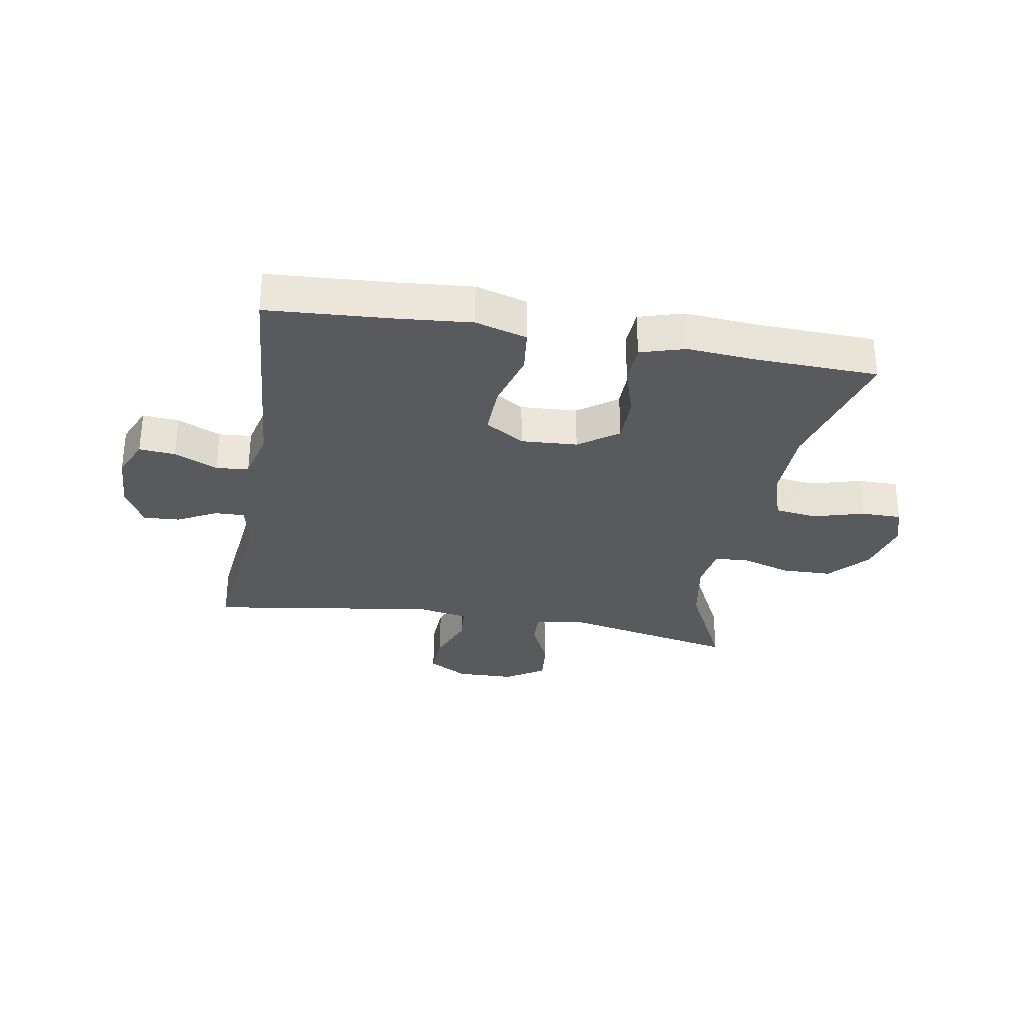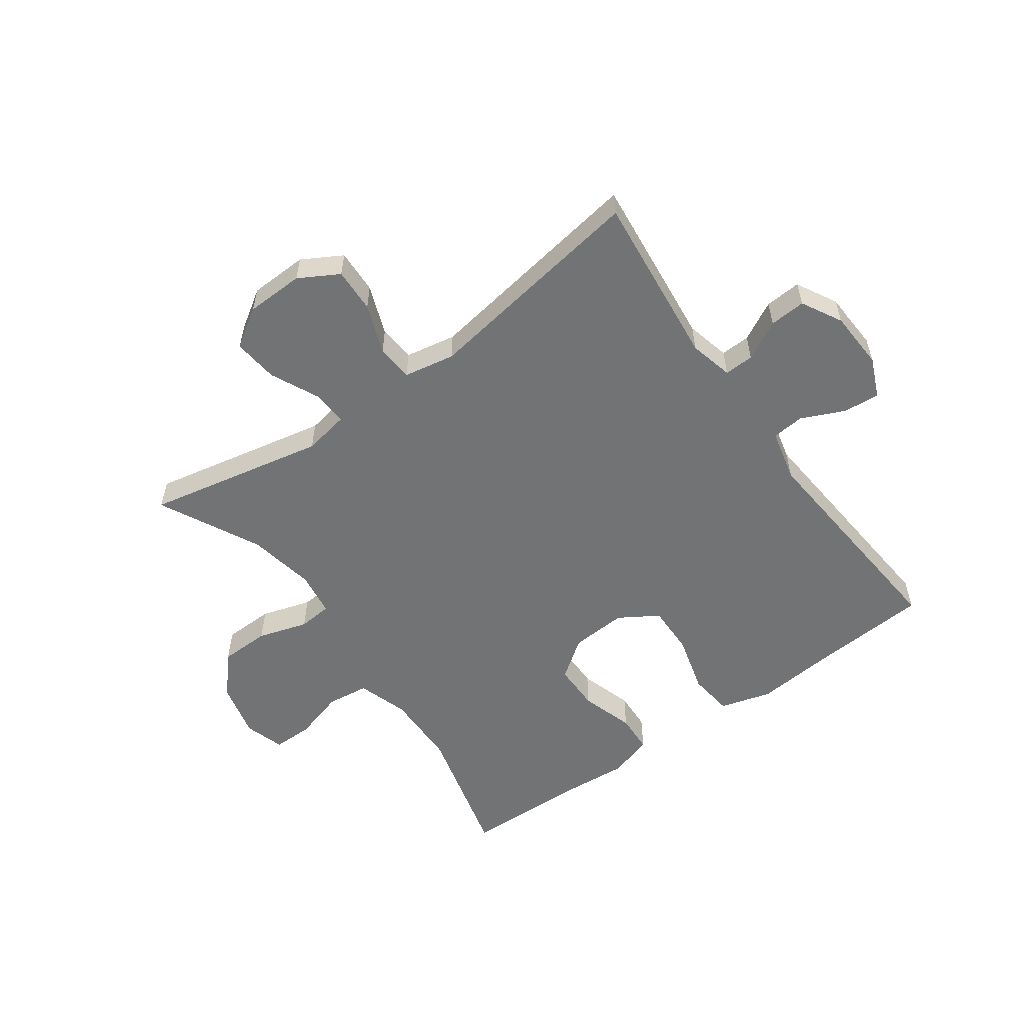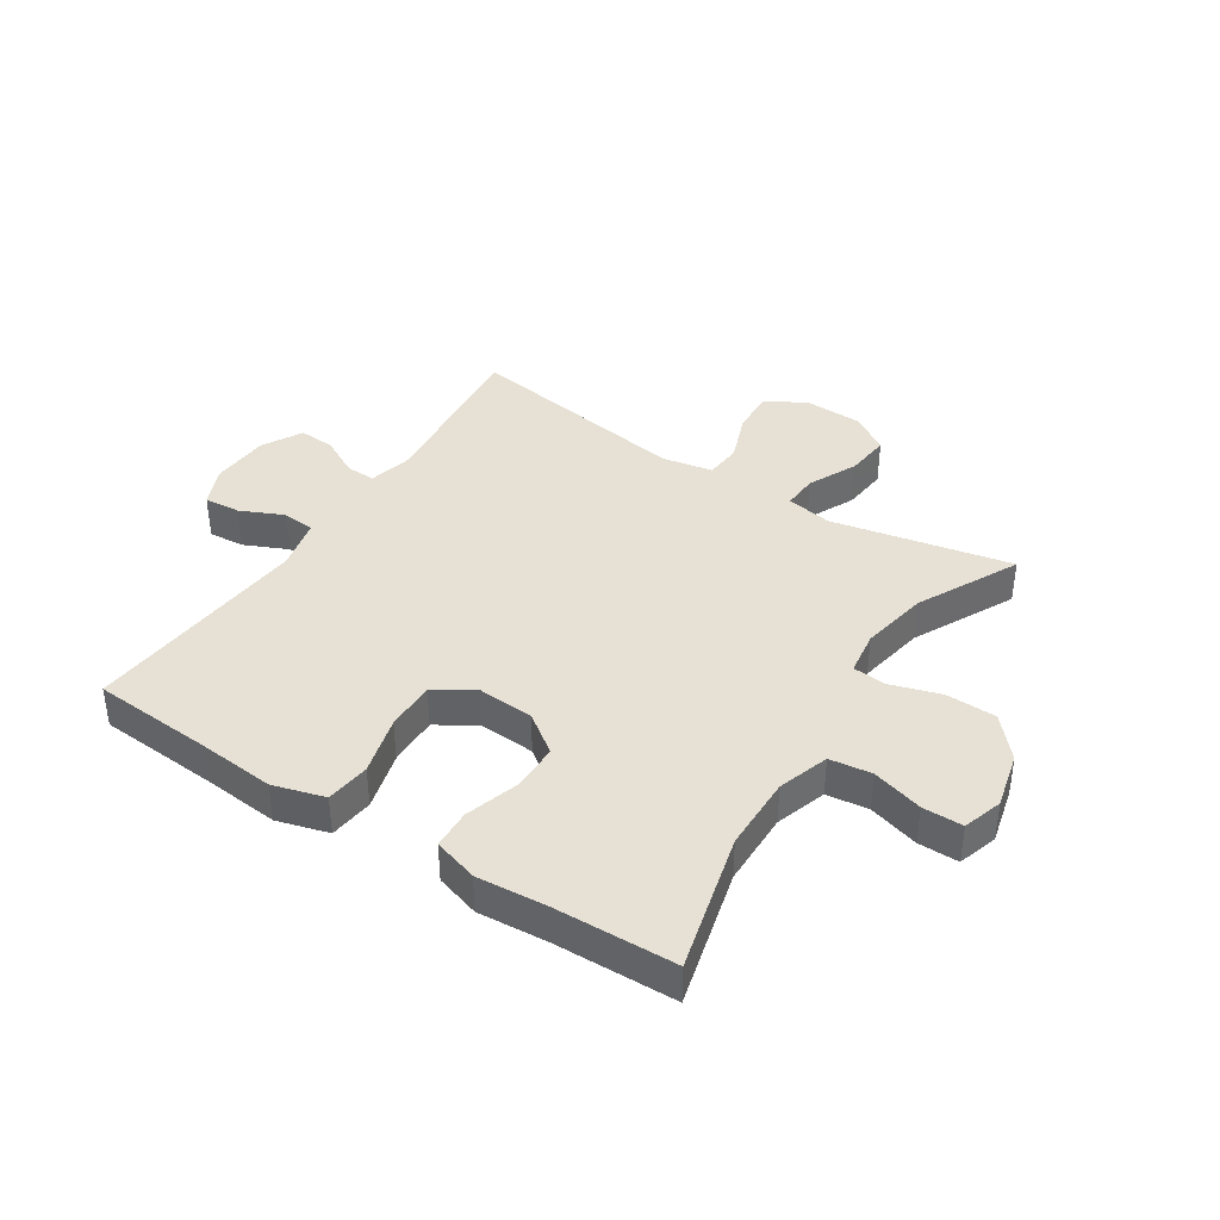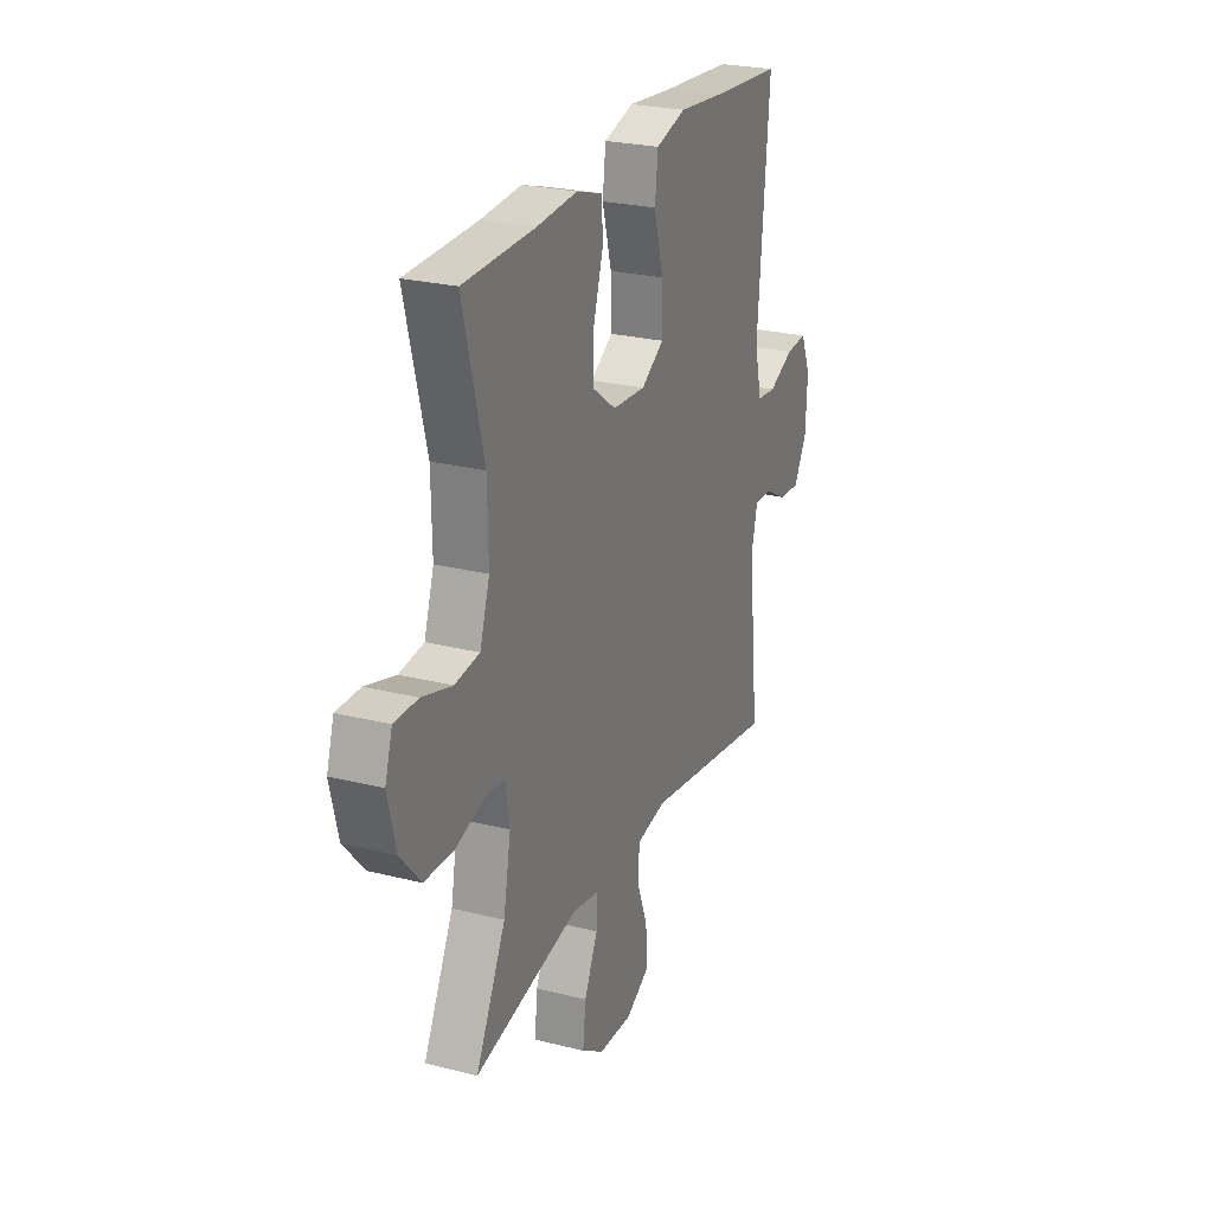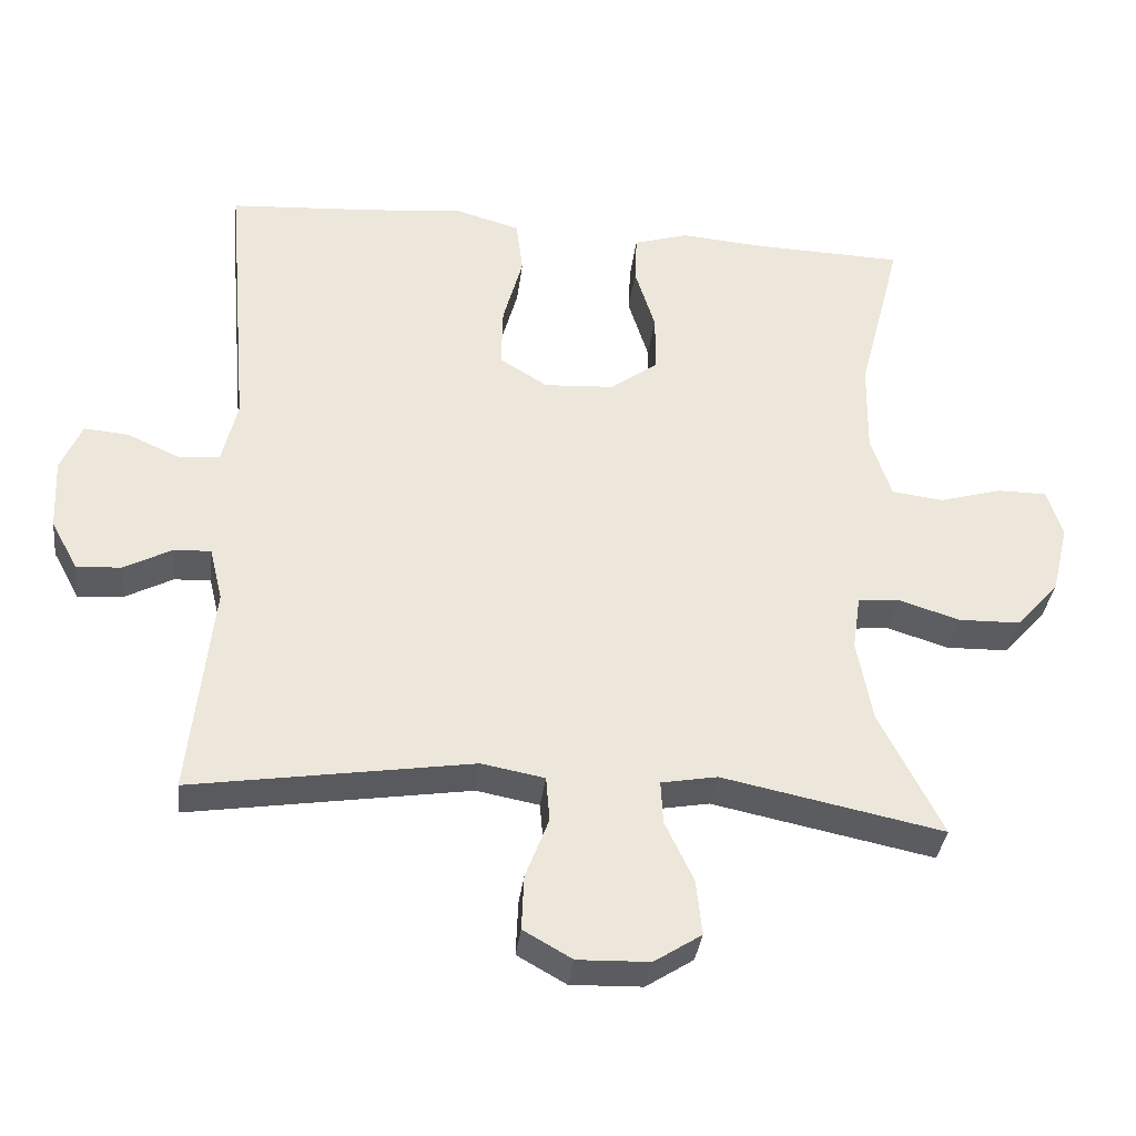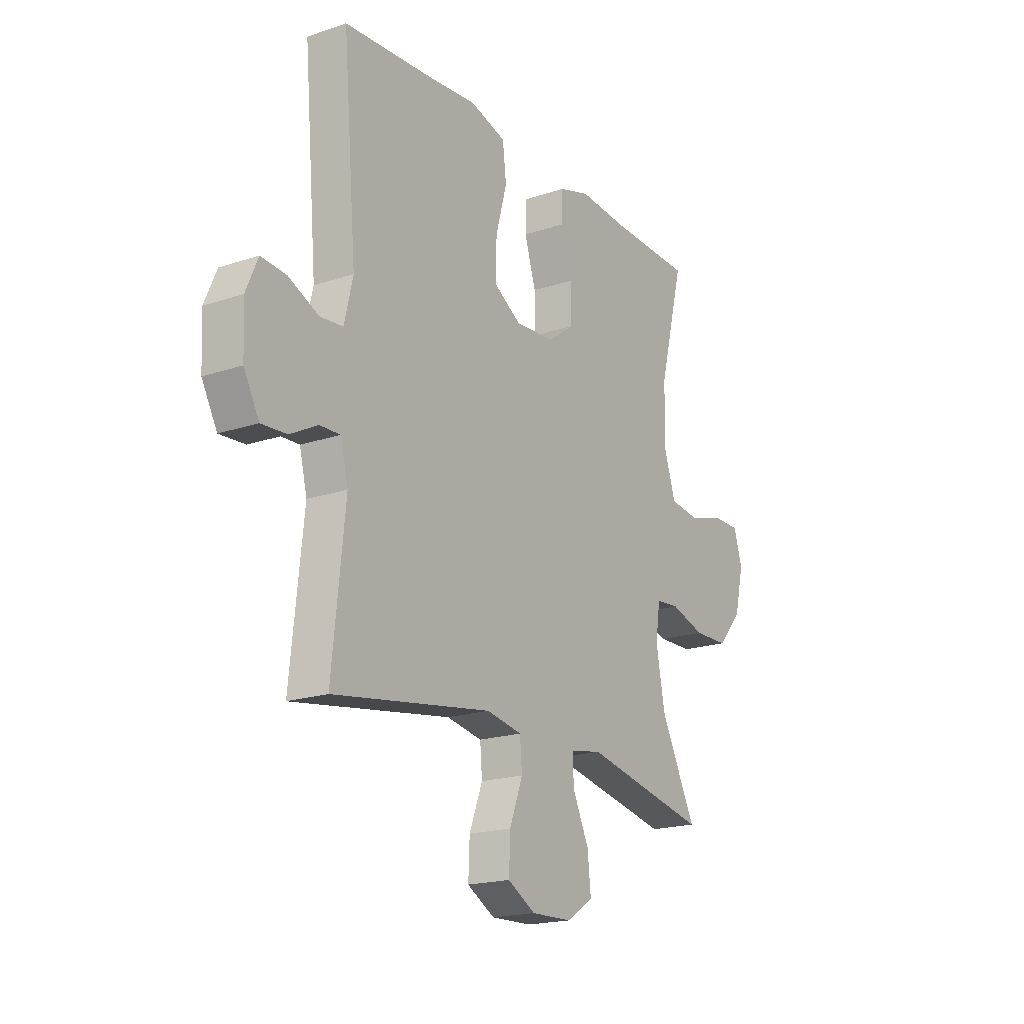
<metadata>
{"format":"obj","ext":"obj","renderer":"f3d","projection":"perspective","resolution":1024,"background":"white","views":[{"elev":-30.6,"azim":-10.1,"up":"+Y"},{"elev":-55.9,"azim":-144.3,"up":"+Y"},{"elev":39.3,"azim":32.9,"up":"+Y"},{"elev":25.0,"azim":112.3,"up":"+Z"},{"elev":-35.3,"azim":-6.9,"up":"+Z"},{"elev":-19.1,"azim":-57.6,"up":"+Z"}]}
</metadata>
<code>
v 0.5 0.07 0.5
v 0.44 0.07 0.267
v 0.438 0.07 0.14
v 0.466 0.07 0.054
v 0.537 0.07 0.045
v 0.623 0.07 0.07
v 0.691 0.07 0.07
v 0.712 0.07 0.003
v 0.689 0.07 -0.092
v 0.63 0.07 -0.159
v 0.545 0.07 -0.161
v 0.461 0.07 -0.135
v 0.404 0.07 -0.14
v 0.393 0.07 -0.215
v 0.414 0.07 -0.329
v 0.5 0.07 -0.5
v 0.197 0.07 -0.438
v 0.12 0.07 -0.452
v 0.123 0.07 -0.511
v 0.162 0.07 -0.594
v 0.17 0.07 -0.67
v 0.105 0.07 -0.712
v 0.007 0.07 -0.715
v -0.06 0.07 -0.677
v -0.057 0.07 -0.602
v -0.025 0.07 -0.518
v -0.03 0.07 -0.456
v -0.116 0.07 -0.44
v -0.5 0.07 -0.5
v -0.469 0.07 -0.207
v -0.487 0.07 -0.133
v -0.537 0.07 -0.135
v -0.603 0.07 -0.17
v -0.664 0.07 -0.174
v -0.701 0.07 -0.106
v -0.706 0.07 -0.007
v -0.677 0.07 0.06
v -0.616 0.07 0.055
v -0.543 0.07 0.022
v -0.488 0.07 0.027
v -0.467 0.07 0.115
v -0.5 0.07 0.5
v -0.296 0.07 0.514
v -0.166 0.07 0.526
v -0.079 0.07 0.501
v -0.07 0.07 0.426
v -0.097 0.07 0.327
v -0.099 0.07 0.242
v -0.033 0.07 0.201
v 0.062 0.07 0.207
v 0.128 0.07 0.255
v 0.128 0.07 0.336
v 0.1 0.07 0.426
v 0.103 0.07 0.492
v 0.178 0.07 0.515
v 0.294 0.07 0.506
v 0.5 0 0.5
v 0.44 0 0.267
v 0.438 0 0.14
v 0.466 0 0.054
v 0.537 0 0.045
v 0.623 0 0.07
v 0.691 0 0.07
v 0.712 0 0.003
v 0.689 0 -0.092
v 0.63 0 -0.159
v 0.545 0 -0.161
v 0.461 0 -0.135
v 0.404 0 -0.14
v 0.393 0 -0.215
v 0.414 0 -0.329
v 0.5 0 -0.5
v 0.197 0 -0.438
v 0.12 0 -0.452
v 0.123 0 -0.511
v 0.162 0 -0.594
v 0.17 0 -0.67
v 0.105 0 -0.712
v 0.007 0 -0.715
v -0.06 0 -0.677
v -0.057 0 -0.602
v -0.025 0 -0.518
v -0.03 0 -0.456
v -0.116 0 -0.44
v -0.5 0 -0.5
v -0.469 0 -0.207
v -0.487 0 -0.133
v -0.537 0 -0.135
v -0.603 0 -0.17
v -0.664 0 -0.174
v -0.701 0 -0.106
v -0.706 0 -0.007
v -0.677 0 0.06
v -0.616 0 0.055
v -0.543 0 0.022
v -0.488 0 0.027
v -0.467 0 0.115
v -0.5 0 0.5
v -0.296 0 0.514
v -0.166 0 0.526
v -0.079 0 0.501
v -0.07 0 0.426
v -0.097 0 0.327
v -0.099 0 0.242
v -0.033 0 0.201
v 0.062 0 0.207
v 0.128 0 0.255
v 0.128 0 0.336
v 0.1 0 0.426
v 0.103 0 0.492
v 0.178 0 0.515
v 0.294 0 0.506
f 53 54 55 56
f 52 53 56 1
f 51 52 1 2
f 50 51 2 3
f 49 50 3 4
f 44 45 46 47
f 43 44 47 48
f 41 42 43 48
f 40 41 48 49
f 36 37 38 39
f 36 39 40
f 35 36 40
f 32 33 34 35
f 31 32 35 40
f 30 31 40 49
f 28 29 30 49
f 23 24 25 26
f 23 26 27
f 22 23 27
f 19 20 21 22
f 18 19 22 27
f 17 18 27 28
f 15 16 17
f 14 15 17 28
f 9 10 11 12
f 9 12 13
f 8 9 13
f 5 6 7 8
f 4 5 8 13
f 49 4 13
f 13 14 28 49
f 112 111 110 109
f 57 112 109 108
f 58 57 108 107
f 59 58 107 106
f 60 59 106 105
f 103 102 101 100
f 104 103 100 99
f 104 99 98 97
f 105 104 97 96
f 95 94 93 92
f 96 95 92
f 96 92 91
f 91 90 89 88
f 96 91 88 87
f 105 96 87 86
f 105 86 85 84
f 82 81 80 79
f 83 82 79
f 83 79 78
f 78 77 76 75
f 83 78 75 74
f 84 83 74 73
f 73 72 71
f 84 73 71 70
f 68 67 66 65
f 69 68 65
f 69 65 64
f 64 63 62 61
f 69 64 61 60
f 69 60 105
f 105 84 70 69
f 1 57 58 2
f 2 58 59 3
f 3 59 60 4
f 4 60 61 5
f 5 61 62 6
f 6 62 63 7
f 7 63 64 8
f 8 64 65 9
f 9 65 66 10
f 10 66 67 11
f 11 67 68 12
f 12 68 69 13
f 13 69 70 14
f 14 70 71 15
f 15 71 72 16
f 16 72 73 17
f 17 73 74 18
f 18 74 75 19
f 19 75 76 20
f 20 76 77 21
f 21 77 78 22
f 22 78 79 23
f 23 79 80 24
f 24 80 81 25
f 25 81 82 26
f 26 82 83 27
f 27 83 84 28
f 28 84 85 29
f 29 85 86 30
f 30 86 87 31
f 31 87 88 32
f 32 88 89 33
f 33 89 90 34
f 34 90 91 35
f 35 91 92 36
f 36 92 93 37
f 37 93 94 38
f 38 94 95 39
f 39 95 96 40
f 40 96 97 41
f 41 97 98 42
f 42 98 99 43
f 43 99 100 44
f 44 100 101 45
f 45 101 102 46
f 46 102 103 47
f 47 103 104 48
f 48 104 105 49
f 49 105 106 50
f 50 106 107 51
f 51 107 108 52
f 52 108 109 53
f 53 109 110 54
f 54 110 111 55
f 55 111 112 56
f 56 112 57 1

</code>
